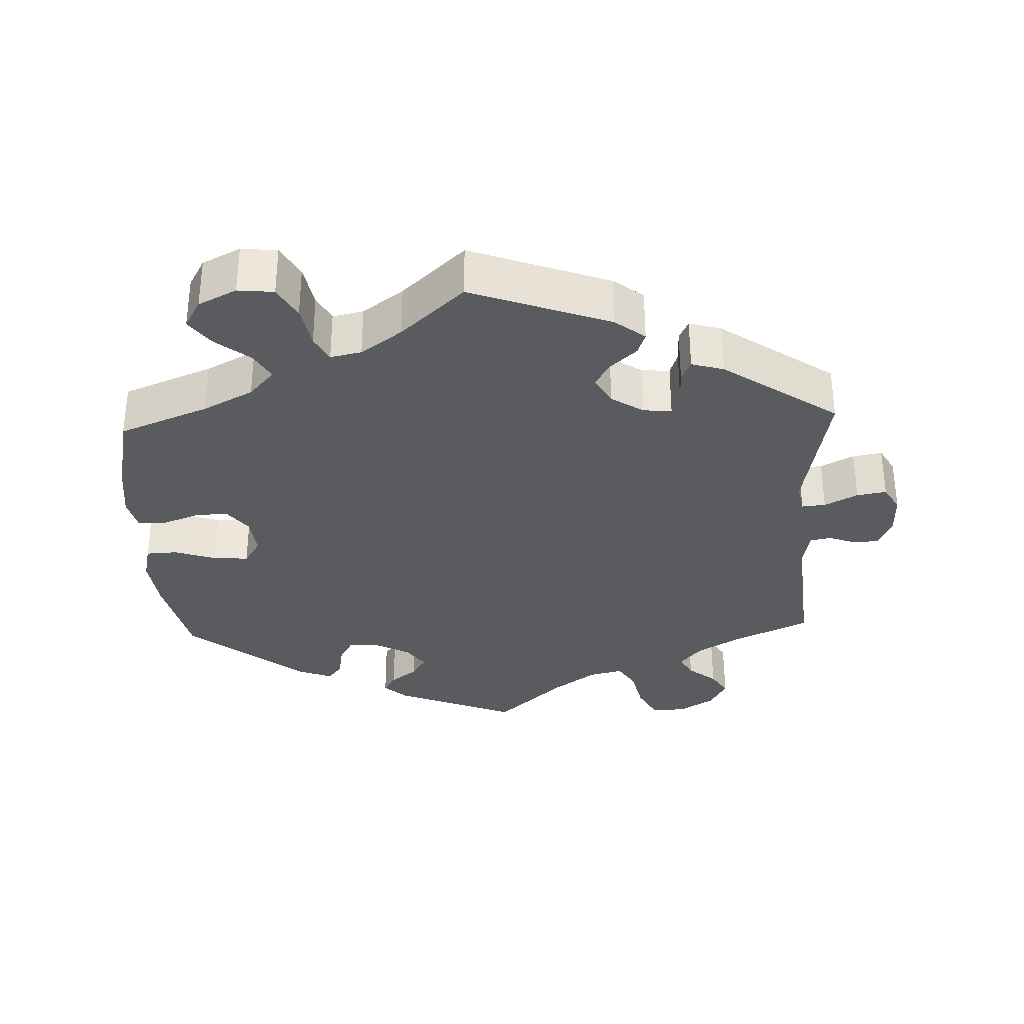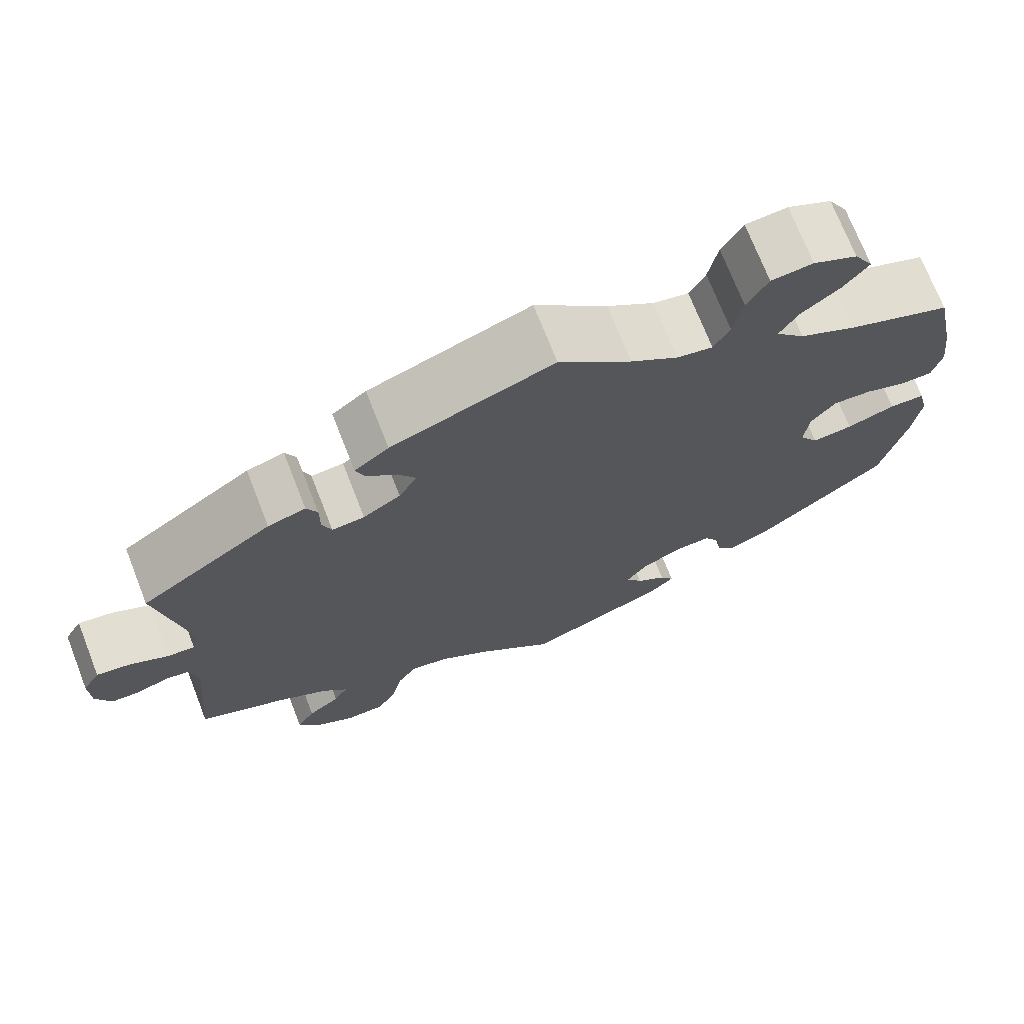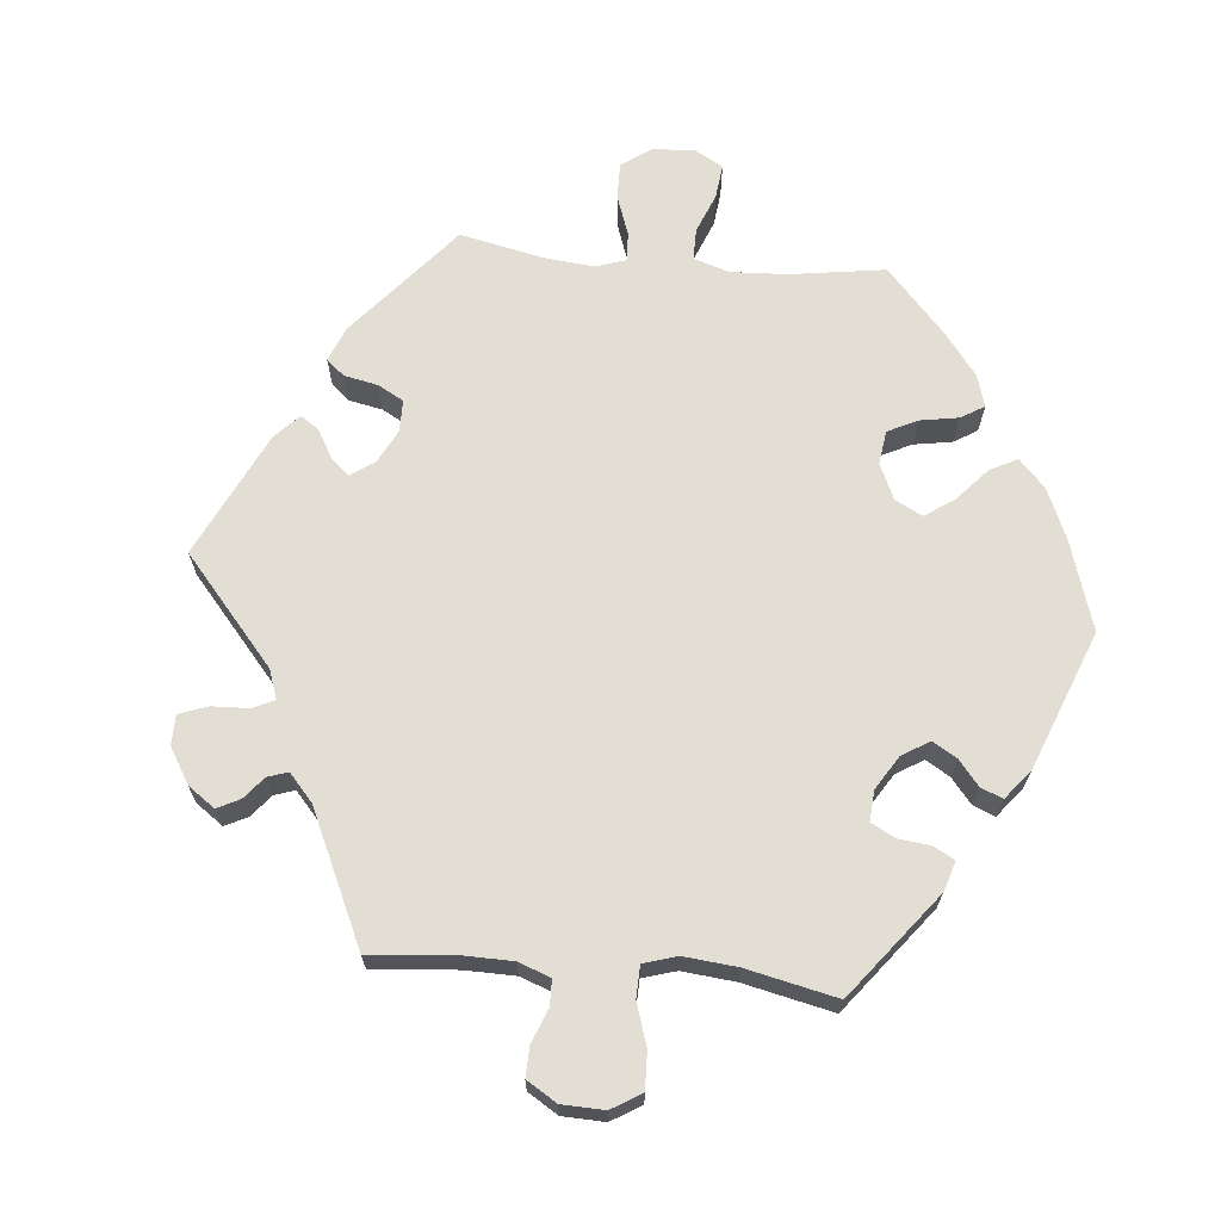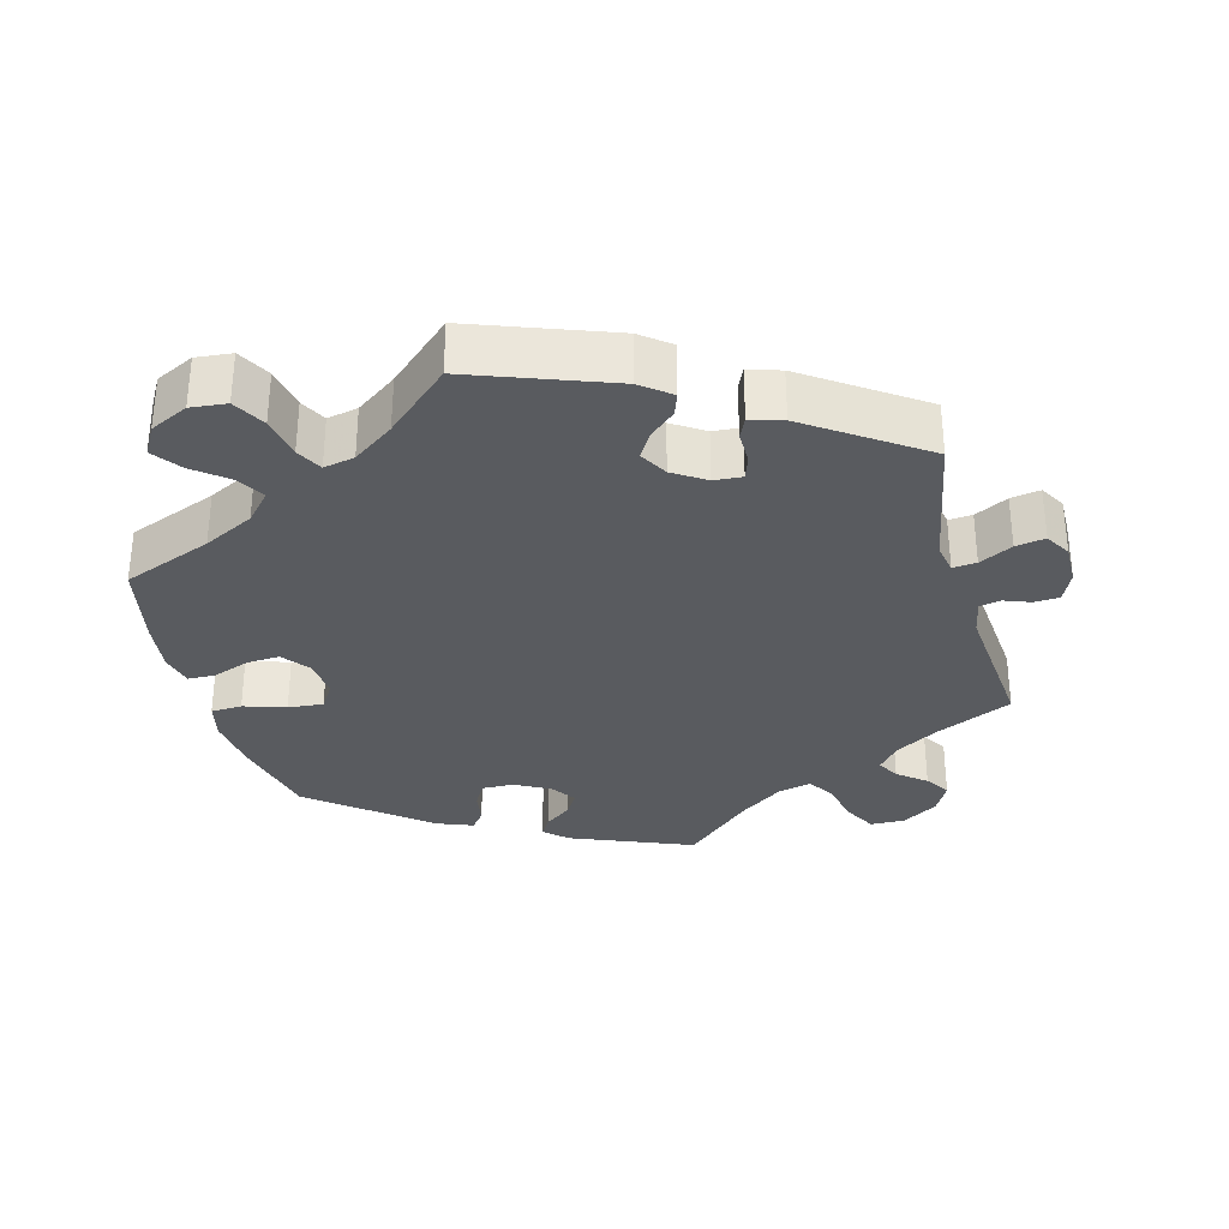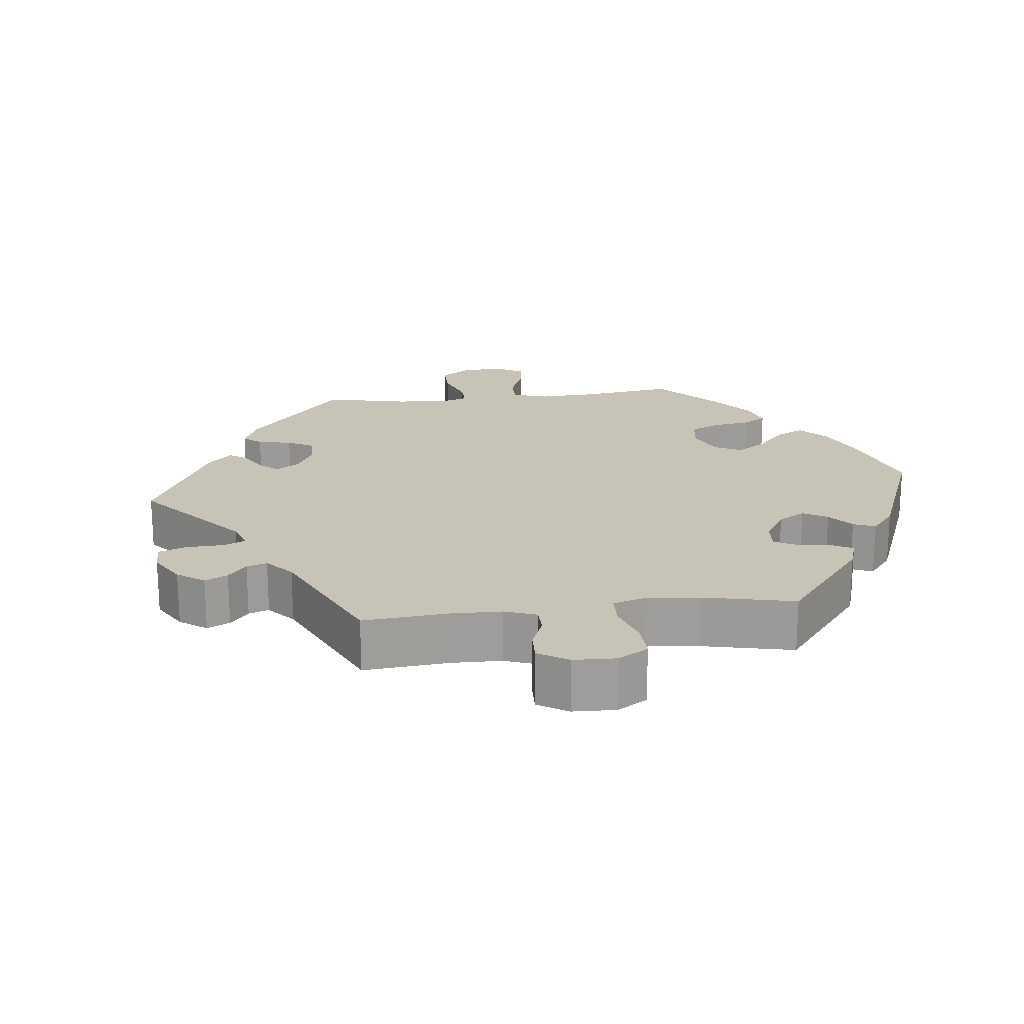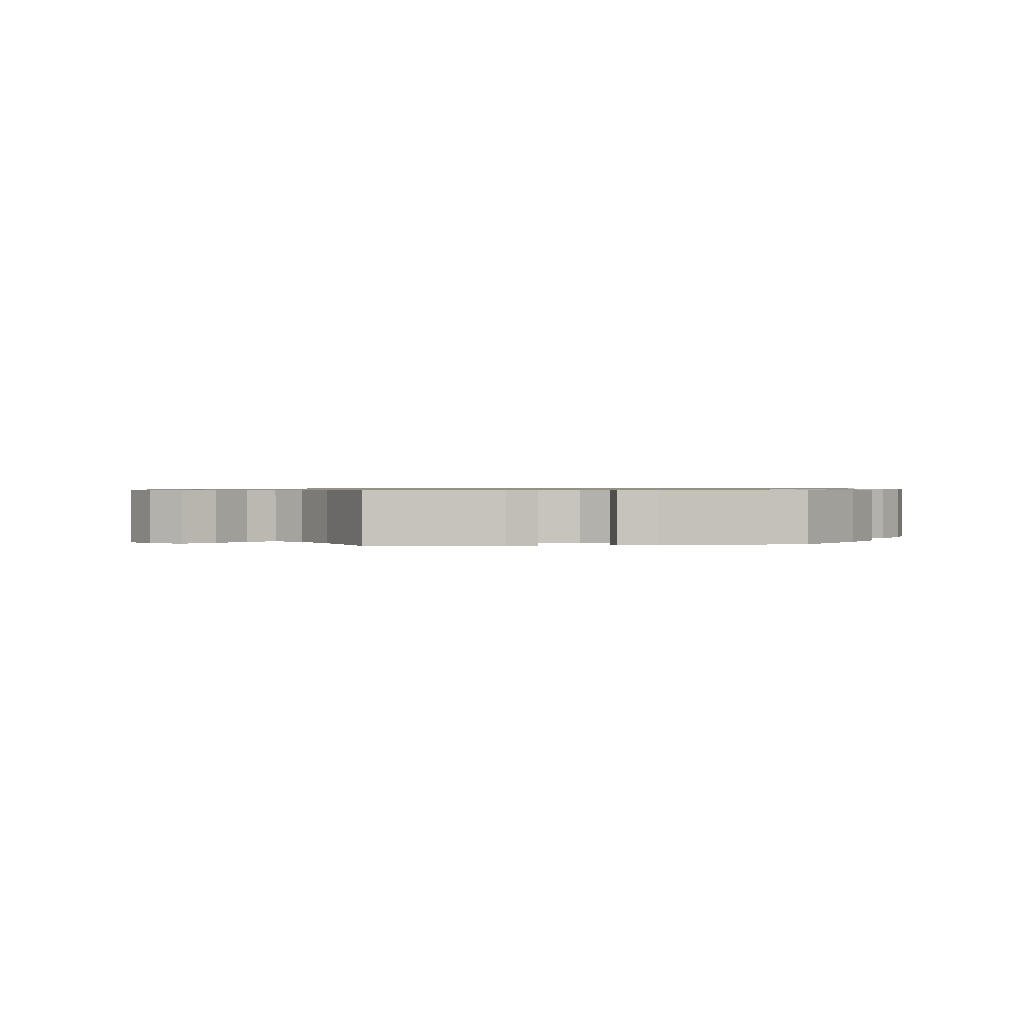
<metadata>
{"format":"obj","ext":"obj","renderer":"f3d","projection":"perspective","resolution":1024,"background":"white","views":[{"elev":-33.3,"azim":2.4,"up":"+Y"},{"elev":72.1,"azim":158.6,"up":"+Z"},{"elev":67.2,"azim":155.4,"up":"+Y"},{"elev":-32.3,"azim":15.0,"up":"+Y"},{"elev":19.7,"azim":143.4,"up":"+Y"},{"elev":0.8,"azim":-157.5,"up":"+Y"}]}
</metadata>
<code>
v 0.465 0.07 0.098
v 0.473 0.07 0.056
v 0.506 0.07 0.059
v 0.552 0.07 0.083
v 0.593 0.07 0.09
v 0.614 0.07 0.054
v 0.613 0.07 -0.003
v 0.594 0.07 -0.045
v 0.559 0.07 -0.047
v 0.522 0.07 -0.033
v 0.493 0.07 -0.039
v 0.483 0.07 -0.088
v 0.501 0.07 -0.289
v 0.395 0.07 -0.338
v 0.335 0.07 -0.374
v 0.305 0.07 -0.41
v 0.322 0.07 -0.441
v 0.361 0.07 -0.472
v 0.383 0.07 -0.507
v 0.36 0.07 -0.55
v 0.31 0.07 -0.581
v 0.262 0.07 -0.58
v 0.238 0.07 -0.535
v 0.225 0.07 -0.475
v 0.202 0.07 -0.438
v 0.155 0.07 -0.449
v 0.095 0.07 -0.492
v 0.001 0.07 -0.578
v -0.168 0.07 -0.51
v -0.2 0.07 -0.481
v -0.183 0.07 -0.453
v -0.147 0.07 -0.426
v -0.127 0.07 -0.394
v -0.151 0.07 -0.359
v -0.2 0.07 -0.333
v -0.244 0.07 -0.332
v -0.263 0.07 -0.366
v -0.27 0.07 -0.41
v -0.29 0.07 -0.436
v -0.339 0.07 -0.417
v -0.5 0.07 -0.289
v -0.529 0.07 -0.161
v -0.538 0.07 -0.085
v -0.526 0.07 -0.034
v -0.483 0.07 -0.032
v -0.425 0.07 -0.051
v -0.376 0.07 -0.055
v -0.353 0.07 -0.019
v -0.359 0.07 0.036
v -0.388 0.07 0.073
v -0.434 0.07 0.07
v -0.485 0.07 0.051
v -0.523 0.07 0.052
v -0.534 0.07 0.098
v -0.525 0.07 0.17
v -0.5 0.07 0.289
v -0.376 0.07 0.338
v -0.306 0.07 0.374
v -0.271 0.07 0.413
v -0.293 0.07 0.451
v -0.34 0.07 0.488
v -0.369 0.07 0.527
v -0.346 0.07 0.567
v -0.293 0.07 0.593
v -0.243 0.07 0.588
v -0.218 0.07 0.543
v -0.207 0.07 0.484
v -0.188 0.07 0.448
v -0.145 0.07 0.457
v -0.088 0.07 0.498
v 0 0.07 0.578
v 0.194 0.07 0.507
v 0.235 0.07 0.475
v 0.224 0.07 0.444
v 0.188 0.07 0.412
v 0.167 0.07 0.377
v 0.189 0.07 0.338
v 0.234 0.07 0.309
v 0.273 0.07 0.306
v 0.284 0.07 0.338
v 0.284 0.07 0.384
v 0.297 0.07 0.412
v 0.342 0.07 0.399
v 0.501 0.07 0.29
v 0.465 0 0.098
v 0.473 0 0.056
v 0.506 0 0.059
v 0.552 0 0.083
v 0.593 0 0.09
v 0.614 0 0.054
v 0.613 0 -0.003
v 0.594 0 -0.045
v 0.559 0 -0.047
v 0.522 0 -0.033
v 0.493 0 -0.039
v 0.483 0 -0.088
v 0.501 0 -0.289
v 0.395 0 -0.338
v 0.335 0 -0.374
v 0.305 0 -0.41
v 0.322 0 -0.441
v 0.361 0 -0.472
v 0.383 0 -0.507
v 0.36 0 -0.55
v 0.31 0 -0.581
v 0.262 0 -0.58
v 0.238 0 -0.535
v 0.225 0 -0.475
v 0.202 0 -0.438
v 0.155 0 -0.449
v 0.095 0 -0.492
v 0.001 0 -0.578
v -0.168 0 -0.51
v -0.2 0 -0.481
v -0.183 0 -0.453
v -0.147 0 -0.426
v -0.127 0 -0.394
v -0.151 0 -0.359
v -0.2 0 -0.333
v -0.244 0 -0.332
v -0.263 0 -0.366
v -0.27 0 -0.41
v -0.29 0 -0.436
v -0.339 0 -0.417
v -0.5 0 -0.289
v -0.529 0 -0.161
v -0.538 0 -0.085
v -0.526 0 -0.034
v -0.483 0 -0.032
v -0.425 0 -0.051
v -0.376 0 -0.055
v -0.353 0 -0.019
v -0.359 0 0.036
v -0.388 0 0.073
v -0.434 0 0.07
v -0.485 0 0.051
v -0.523 0 0.052
v -0.534 0 0.098
v -0.525 0 0.17
v -0.5 0 0.289
v -0.376 0 0.338
v -0.306 0 0.374
v -0.271 0 0.413
v -0.293 0 0.451
v -0.34 0 0.488
v -0.369 0 0.527
v -0.346 0 0.567
v -0.293 0 0.593
v -0.243 0 0.588
v -0.218 0 0.543
v -0.207 0 0.484
v -0.188 0 0.448
v -0.145 0 0.457
v -0.088 0 0.498
v 0 0 0.578
v 0.194 0 0.507
v 0.235 0 0.475
v 0.224 0 0.444
v 0.188 0 0.412
v 0.167 0 0.377
v 0.189 0 0.338
v 0.234 0 0.309
v 0.273 0 0.306
v 0.284 0 0.338
v 0.284 0 0.384
v 0.297 0 0.412
v 0.342 0 0.399
v 0.501 0 0.29
f 83 84 1
f 80 81 82 83
f 79 80 83 1
f 78 79 1 2
f 77 78 2
f 72 73 74 75
f 70 71 72 75
f 69 70 75 76
f 68 69 76 77
f 64 65 66 67
f 64 67 68
f 63 64 68
f 60 61 62 63
f 59 60 63 68
f 58 59 68 77
f 54 55 56 57
f 51 52 53 54
f 50 51 54 57
f 49 50 57 58
f 43 44 45 46
f 43 46 47
f 42 43 47
f 41 42 47
f 40 41 47 48
f 37 38 39 40
f 36 37 40 48
f 29 30 31 32
f 27 28 29 32
f 26 27 32 33
f 25 26 33 34
f 21 22 23 24
f 21 24 25
f 20 21 25
f 17 18 19 20
f 16 17 20 25
f 15 16 25 34
f 12 13 14
f 11 12 14 15
f 7 8 9 10
f 7 10 11
f 6 7 11
f 3 4 5 6
f 2 3 6 11
f 35 36 48 49
f 35 49 58 77
f 15 34 35 77
f 2 11 15 77
f 85 168 167
f 167 166 165 164
f 85 167 164 163
f 86 85 163 162
f 86 162 161
f 159 158 157 156
f 159 156 155 154
f 160 159 154 153
f 161 160 153 152
f 151 150 149 148
f 152 151 148
f 152 148 147
f 147 146 145 144
f 152 147 144 143
f 161 152 143 142
f 141 140 139 138
f 138 137 136 135
f 141 138 135 134
f 142 141 134 133
f 130 129 128 127
f 131 130 127
f 131 127 126
f 131 126 125
f 132 131 125 124
f 124 123 122 121
f 132 124 121 120
f 116 115 114 113
f 116 113 112 111
f 117 116 111 110
f 118 117 110 109
f 108 107 106 105
f 109 108 105
f 109 105 104
f 104 103 102 101
f 109 104 101 100
f 118 109 100 99
f 98 97 96
f 99 98 96 95
f 94 93 92 91
f 95 94 91
f 95 91 90
f 90 89 88 87
f 95 90 87 86
f 133 132 120 119
f 161 142 133 119
f 161 119 118 99
f 161 99 95 86
f 1 85 86 2
f 2 86 87 3
f 3 87 88 4
f 4 88 89 5
f 5 89 90 6
f 6 90 91 7
f 7 91 92 8
f 8 92 93 9
f 9 93 94 10
f 10 94 95 11
f 11 95 96 12
f 12 96 97 13
f 13 97 98 14
f 14 98 99 15
f 15 99 100 16
f 16 100 101 17
f 17 101 102 18
f 18 102 103 19
f 19 103 104 20
f 20 104 105 21
f 21 105 106 22
f 22 106 107 23
f 23 107 108 24
f 24 108 109 25
f 25 109 110 26
f 26 110 111 27
f 27 111 112 28
f 28 112 113 29
f 29 113 114 30
f 30 114 115 31
f 31 115 116 32
f 32 116 117 33
f 33 117 118 34
f 34 118 119 35
f 35 119 120 36
f 36 120 121 37
f 37 121 122 38
f 38 122 123 39
f 39 123 124 40
f 40 124 125 41
f 41 125 126 42
f 42 126 127 43
f 43 127 128 44
f 44 128 129 45
f 45 129 130 46
f 46 130 131 47
f 47 131 132 48
f 48 132 133 49
f 49 133 134 50
f 50 134 135 51
f 51 135 136 52
f 52 136 137 53
f 53 137 138 54
f 54 138 139 55
f 55 139 140 56
f 56 140 141 57
f 57 141 142 58
f 58 142 143 59
f 59 143 144 60
f 60 144 145 61
f 61 145 146 62
f 62 146 147 63
f 63 147 148 64
f 64 148 149 65
f 65 149 150 66
f 66 150 151 67
f 67 151 152 68
f 68 152 153 69
f 69 153 154 70
f 70 154 155 71
f 71 155 156 72
f 72 156 157 73
f 73 157 158 74
f 74 158 159 75
f 75 159 160 76
f 76 160 161 77
f 77 161 162 78
f 78 162 163 79
f 79 163 164 80
f 80 164 165 81
f 81 165 166 82
f 82 166 167 83
f 83 167 168 84
f 84 168 85 1

</code>
